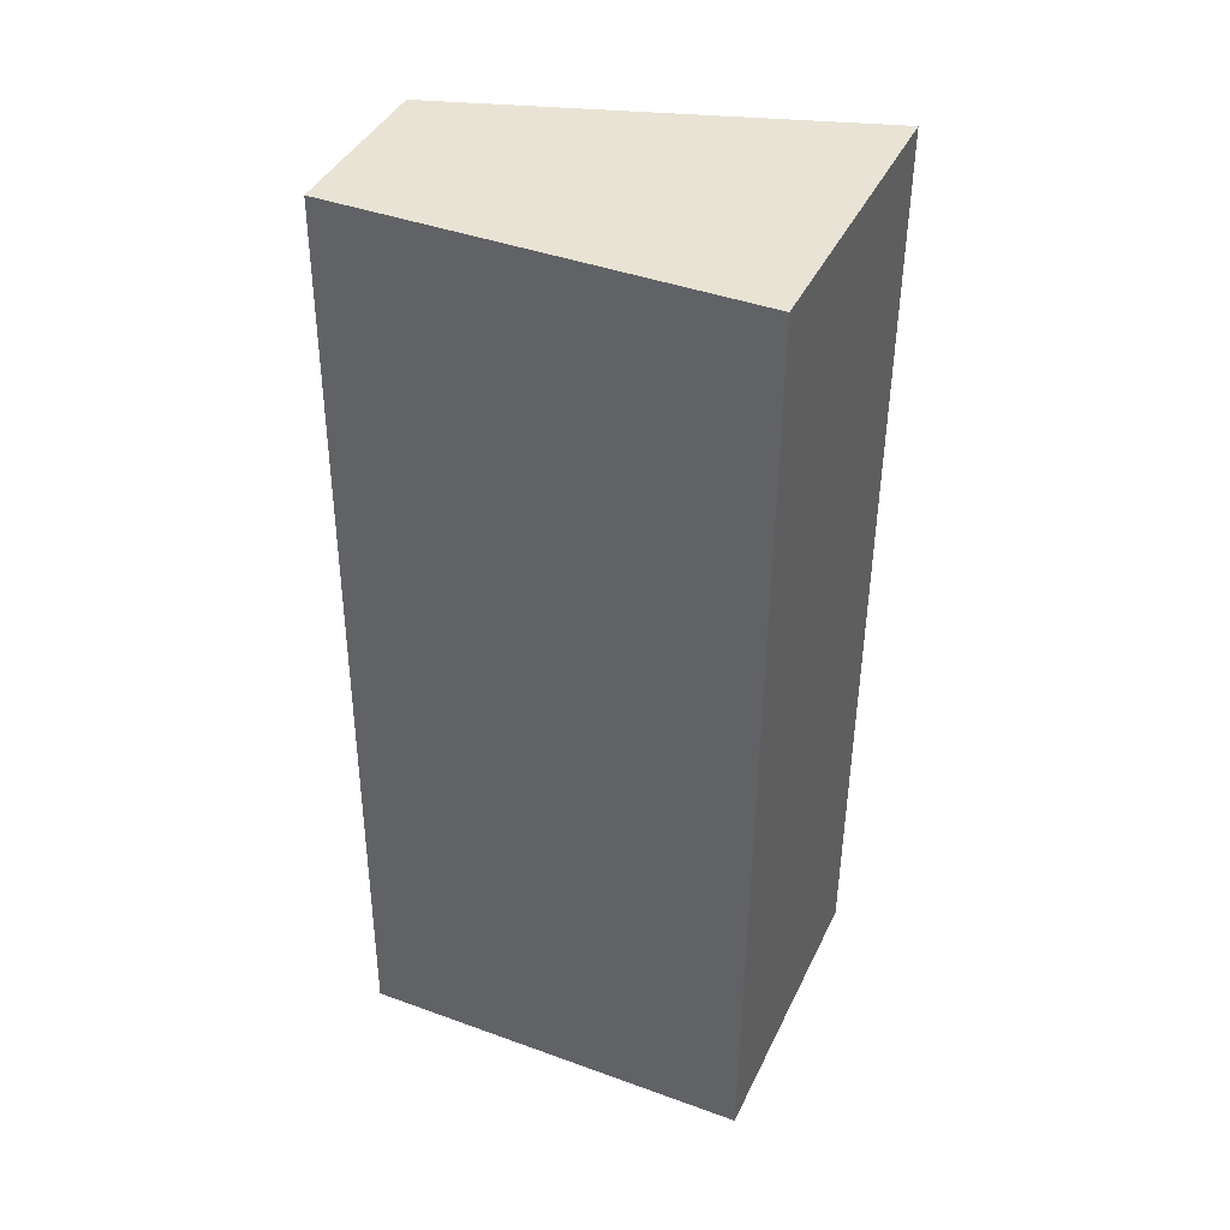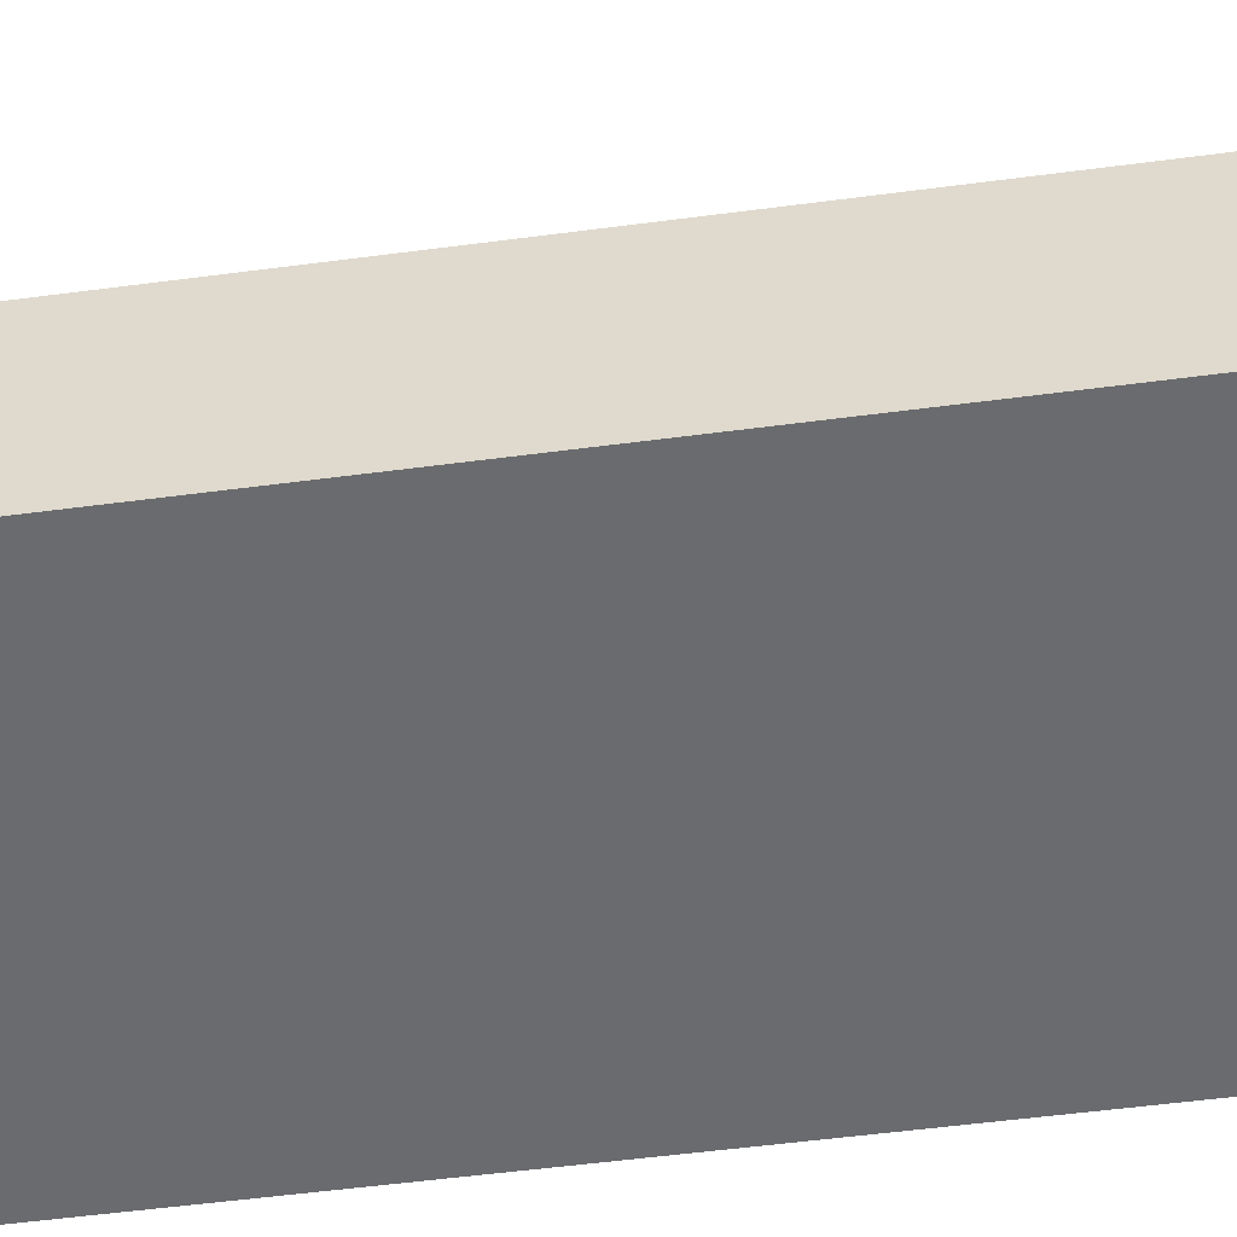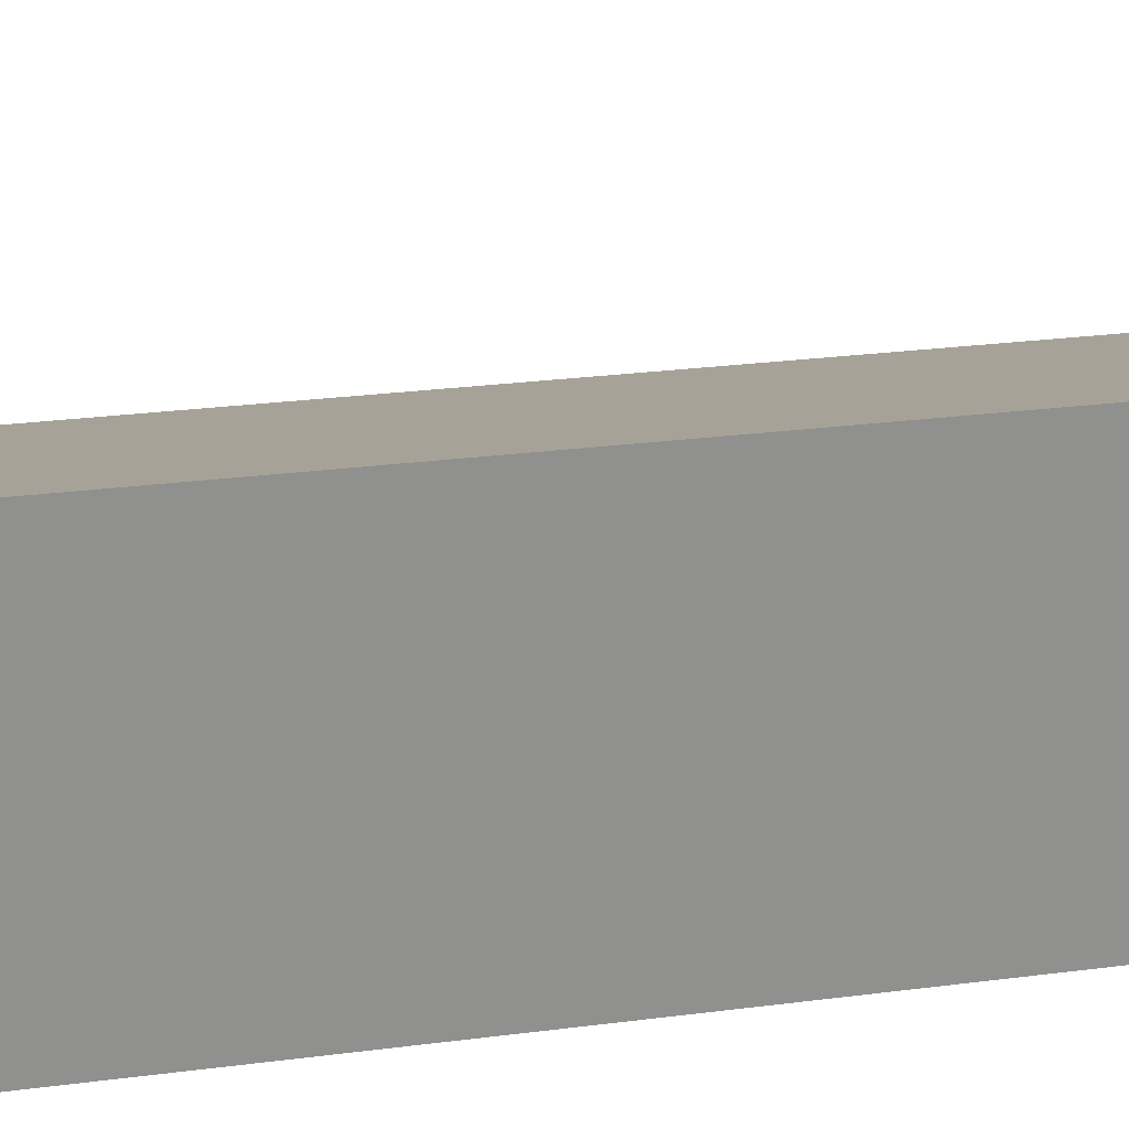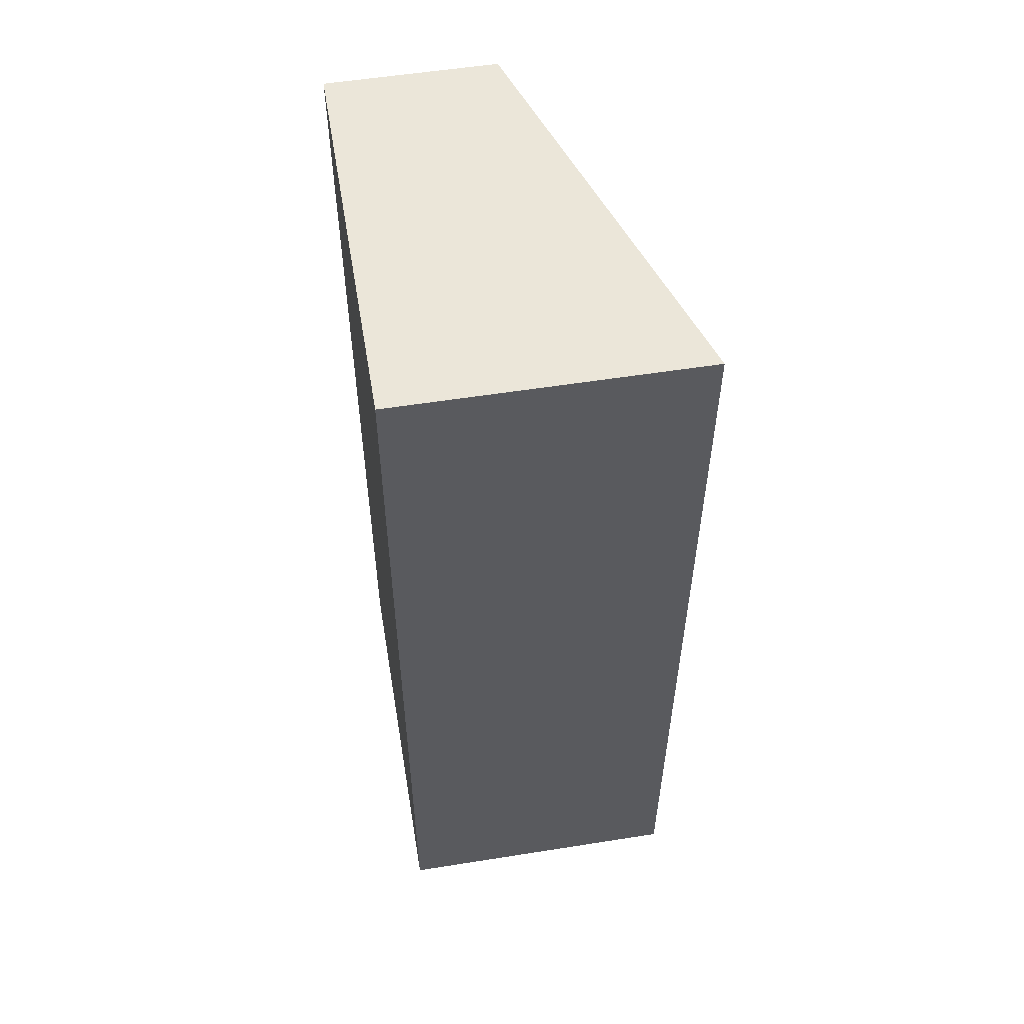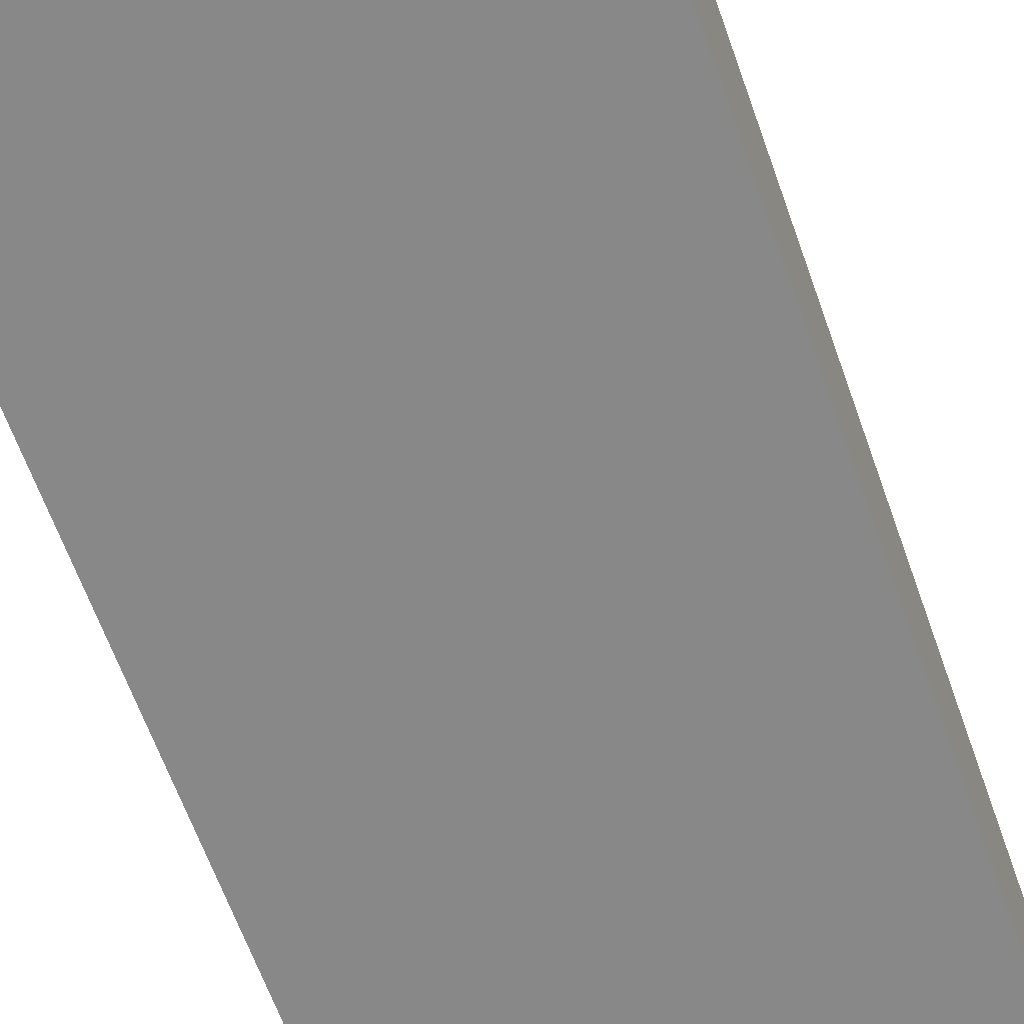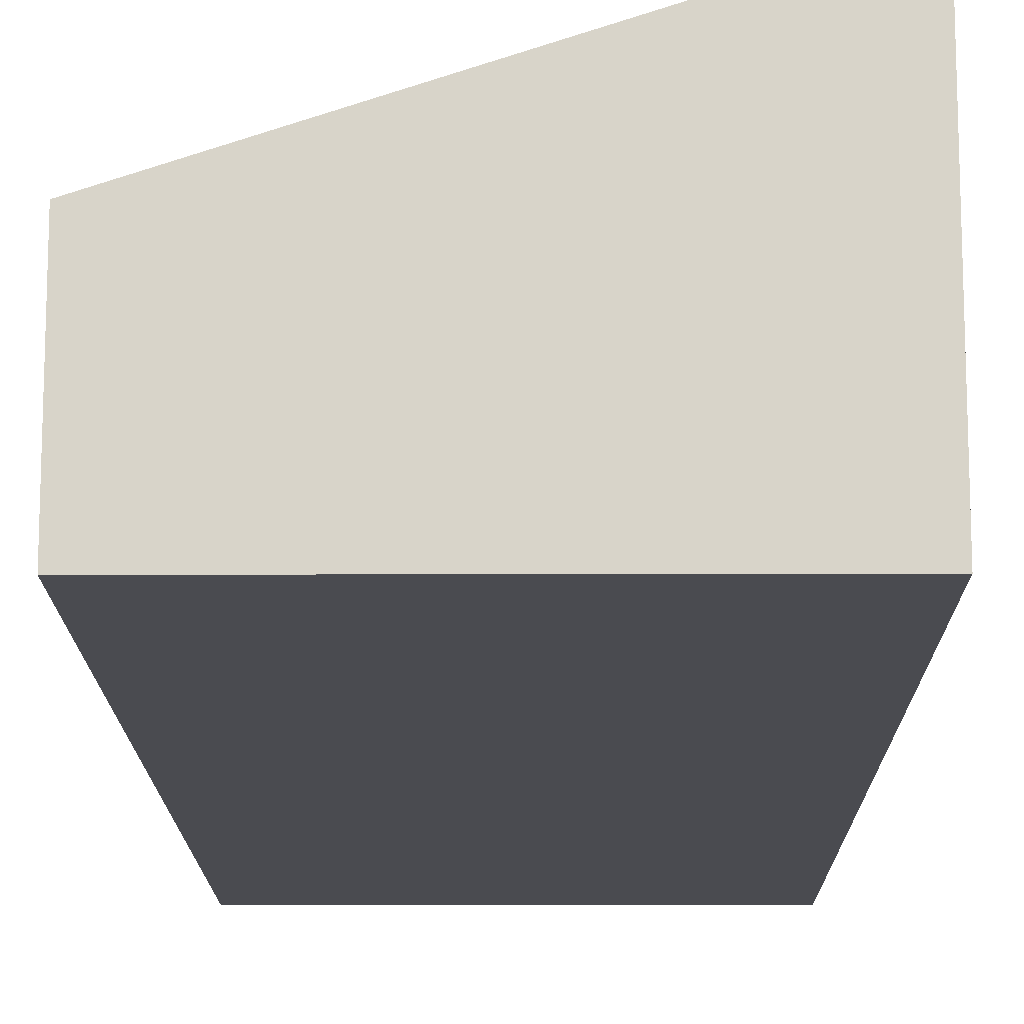
<metadata>
{"format":"obj","ext":"obj","renderer":"f3d","projection":"perspective","resolution":1024,"background":"white","views":[{"elev":40.6,"azim":23.7,"up":"+Z"},{"elev":-53.3,"azim":-81.5,"up":"+Y"},{"elev":24.7,"azim":78.2,"up":"+Y"},{"elev":55.2,"azim":80.5,"up":"+Z"},{"elev":-62.9,"azim":-160.2,"up":"+Y"},{"elev":-14.5,"azim":0.8,"up":"+Y"}]}
</metadata>
<code>
v  2.67 2.014 -0.019
v  0.047 1.133 6.37
v  2.716 2.014 6.35
v  0 1.133 6.938e-17
v  2.67 1.163e-18 -0.019
v  0 0 0
v  0.047 -3.9e-16 6.37
v  2.716 -3.888e-16 6.35
g defaultobject
f 1 2 3
f 2 1 4
f 5 4 1
f 4 5 6
f 6 2 4
f 2 6 7
f 2 8 3
f 8 2 7
f 8 1 3
f 1 8 5
f 5 7 6
f 7 5 8

</code>
